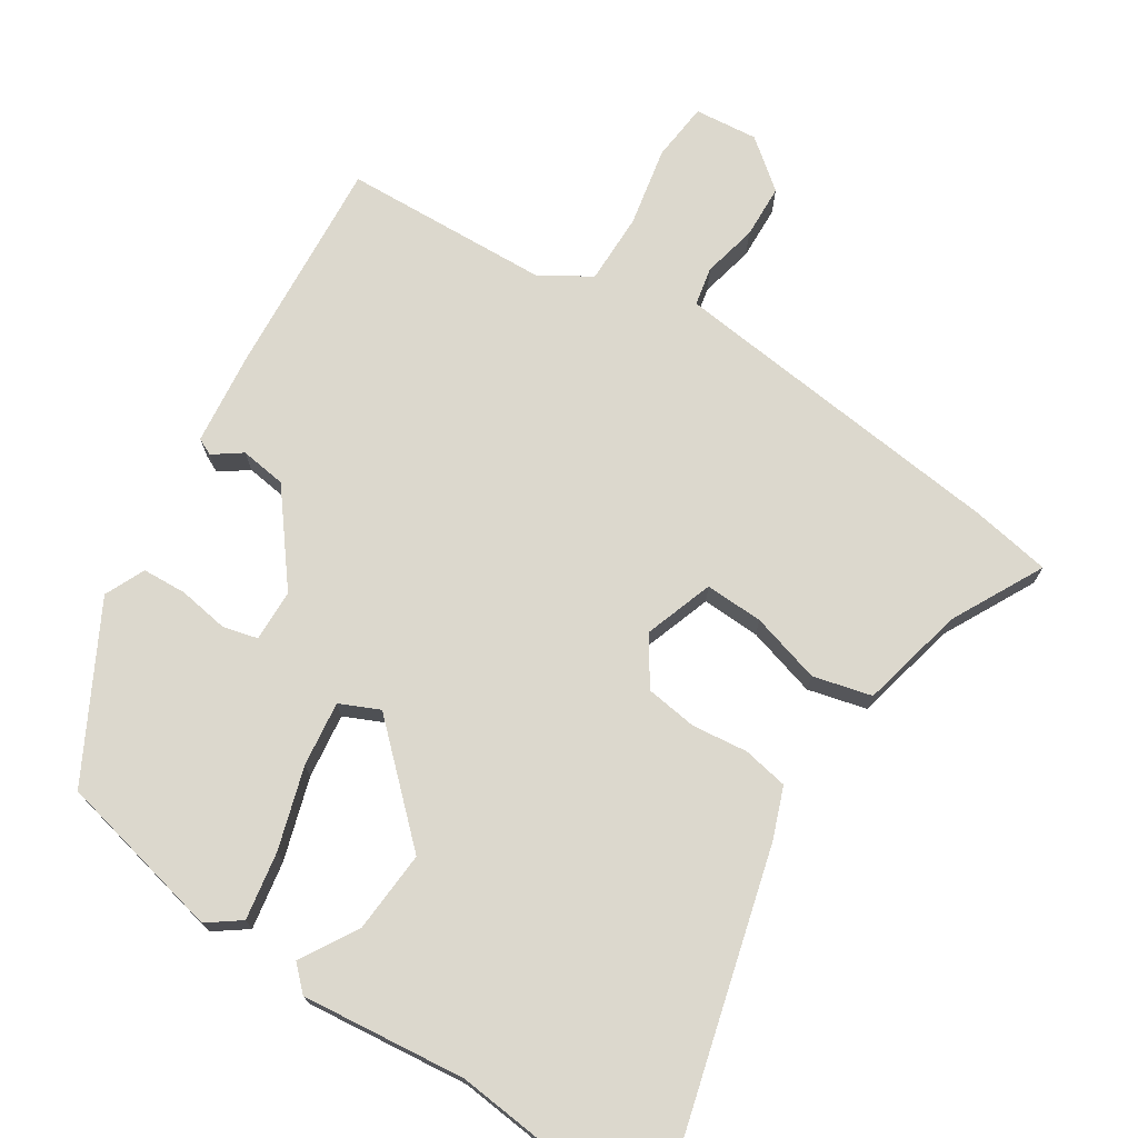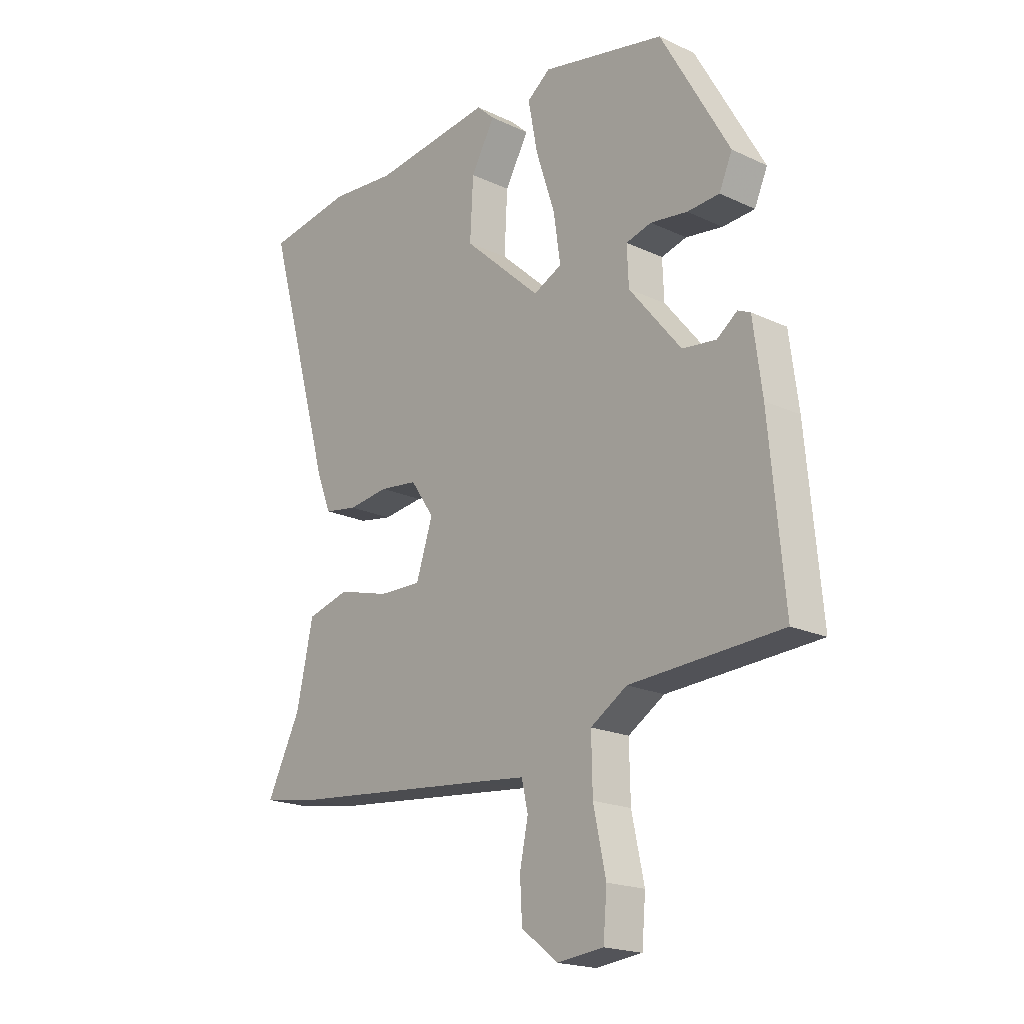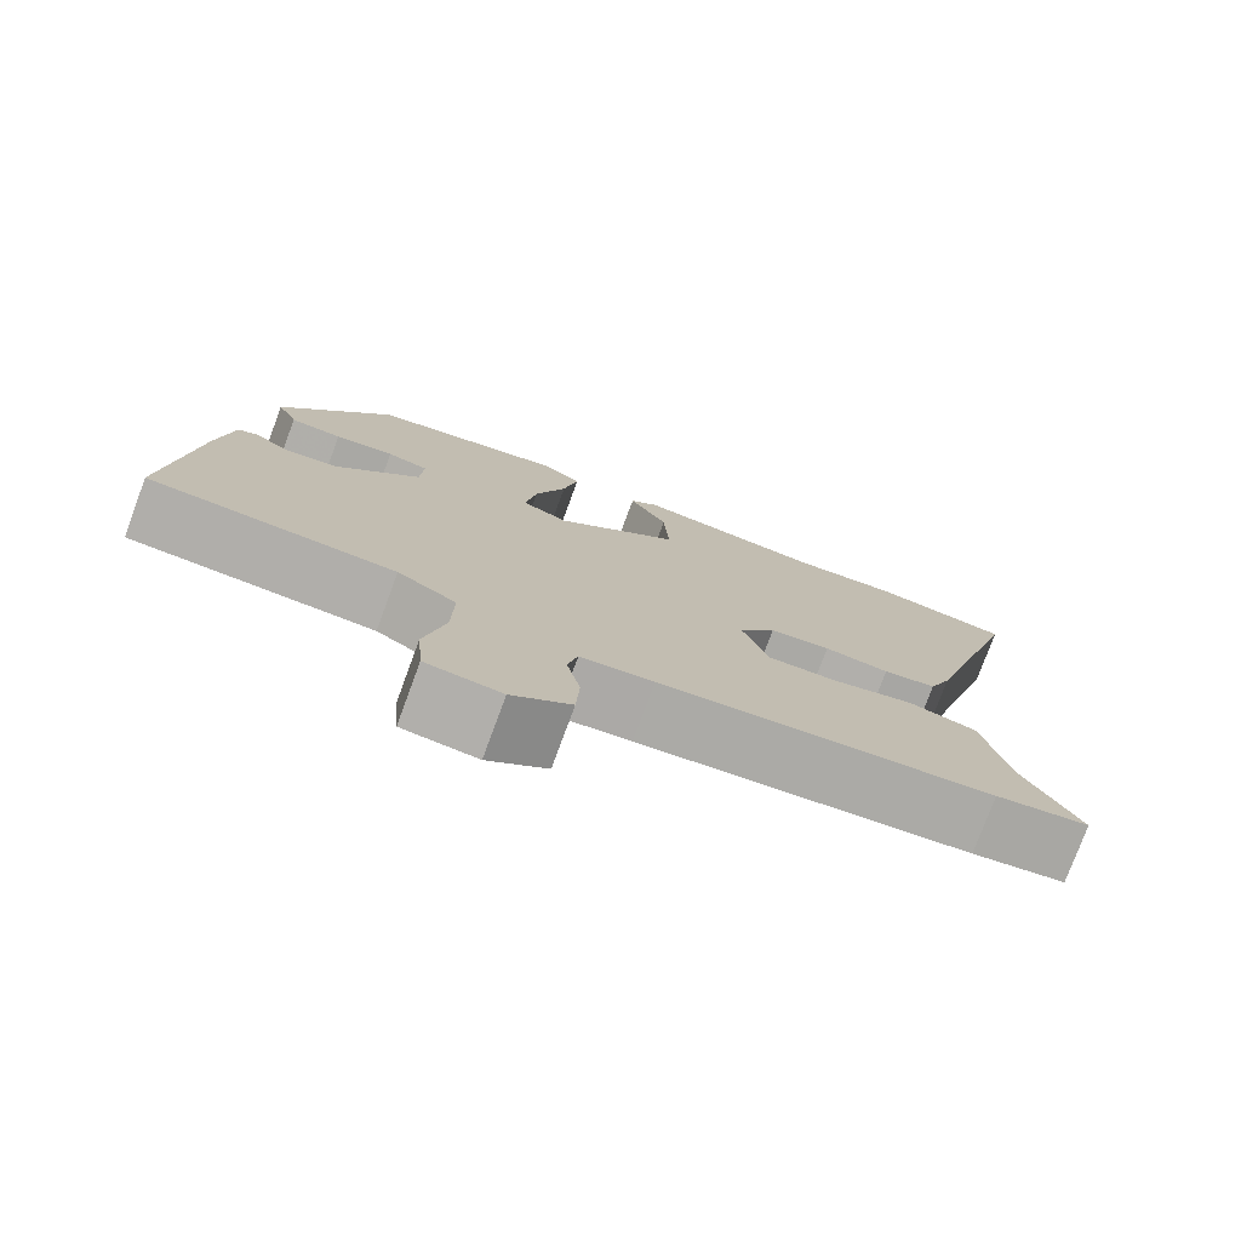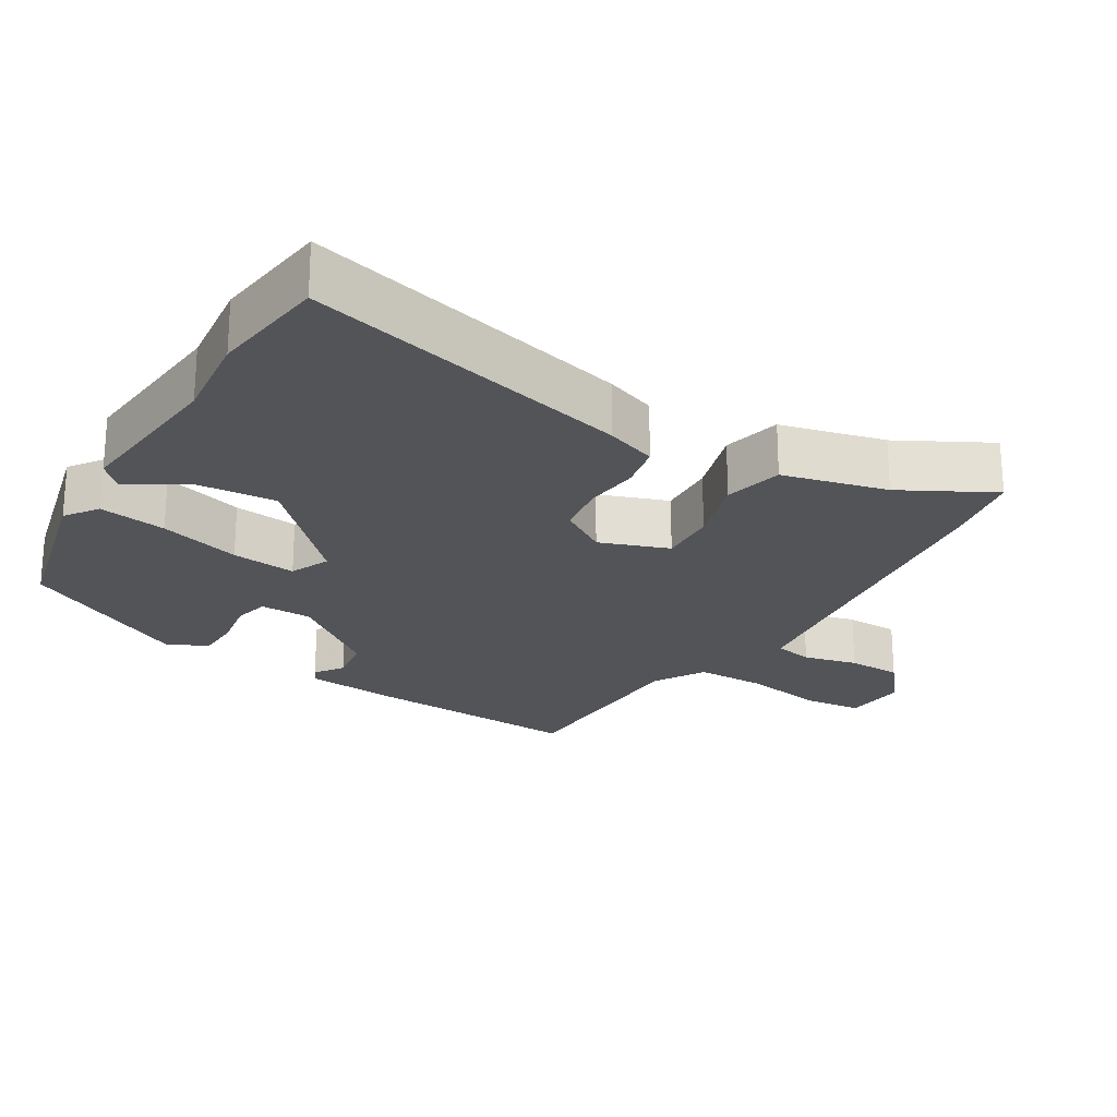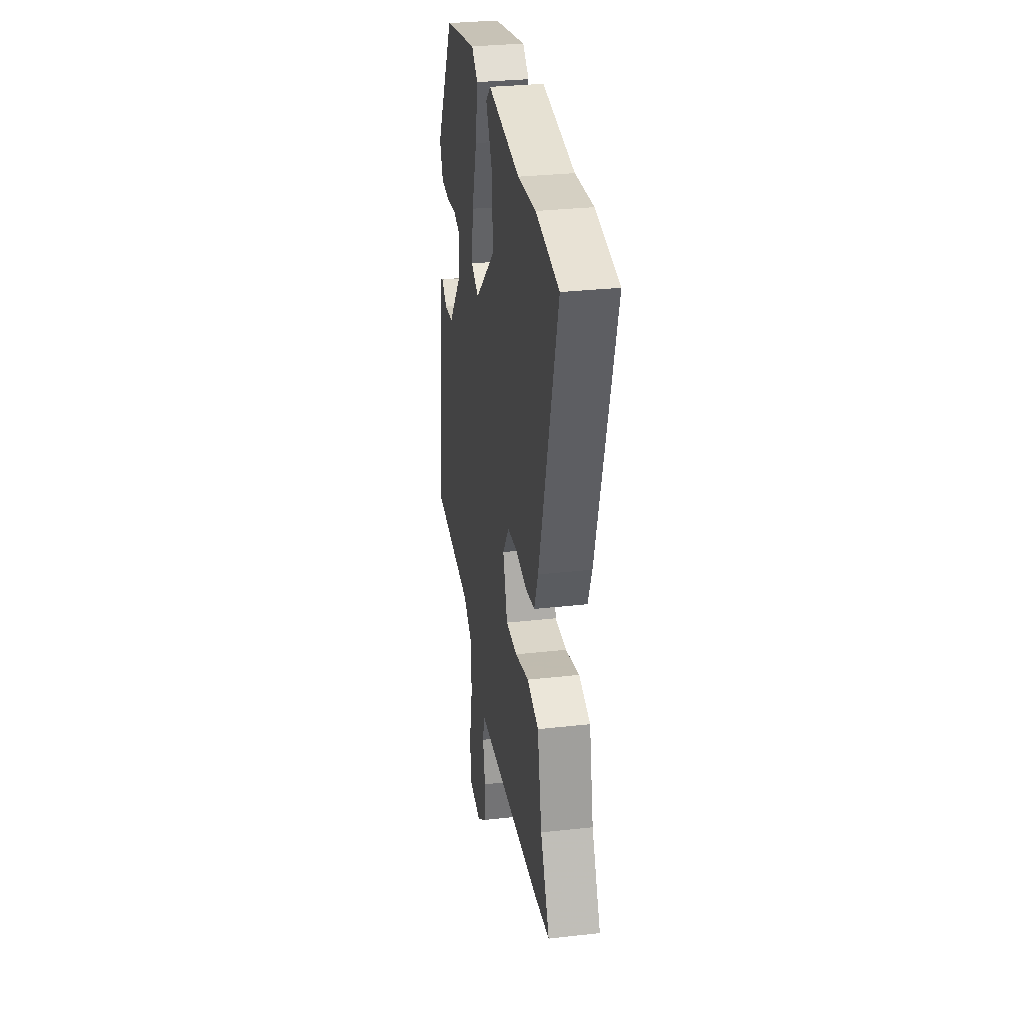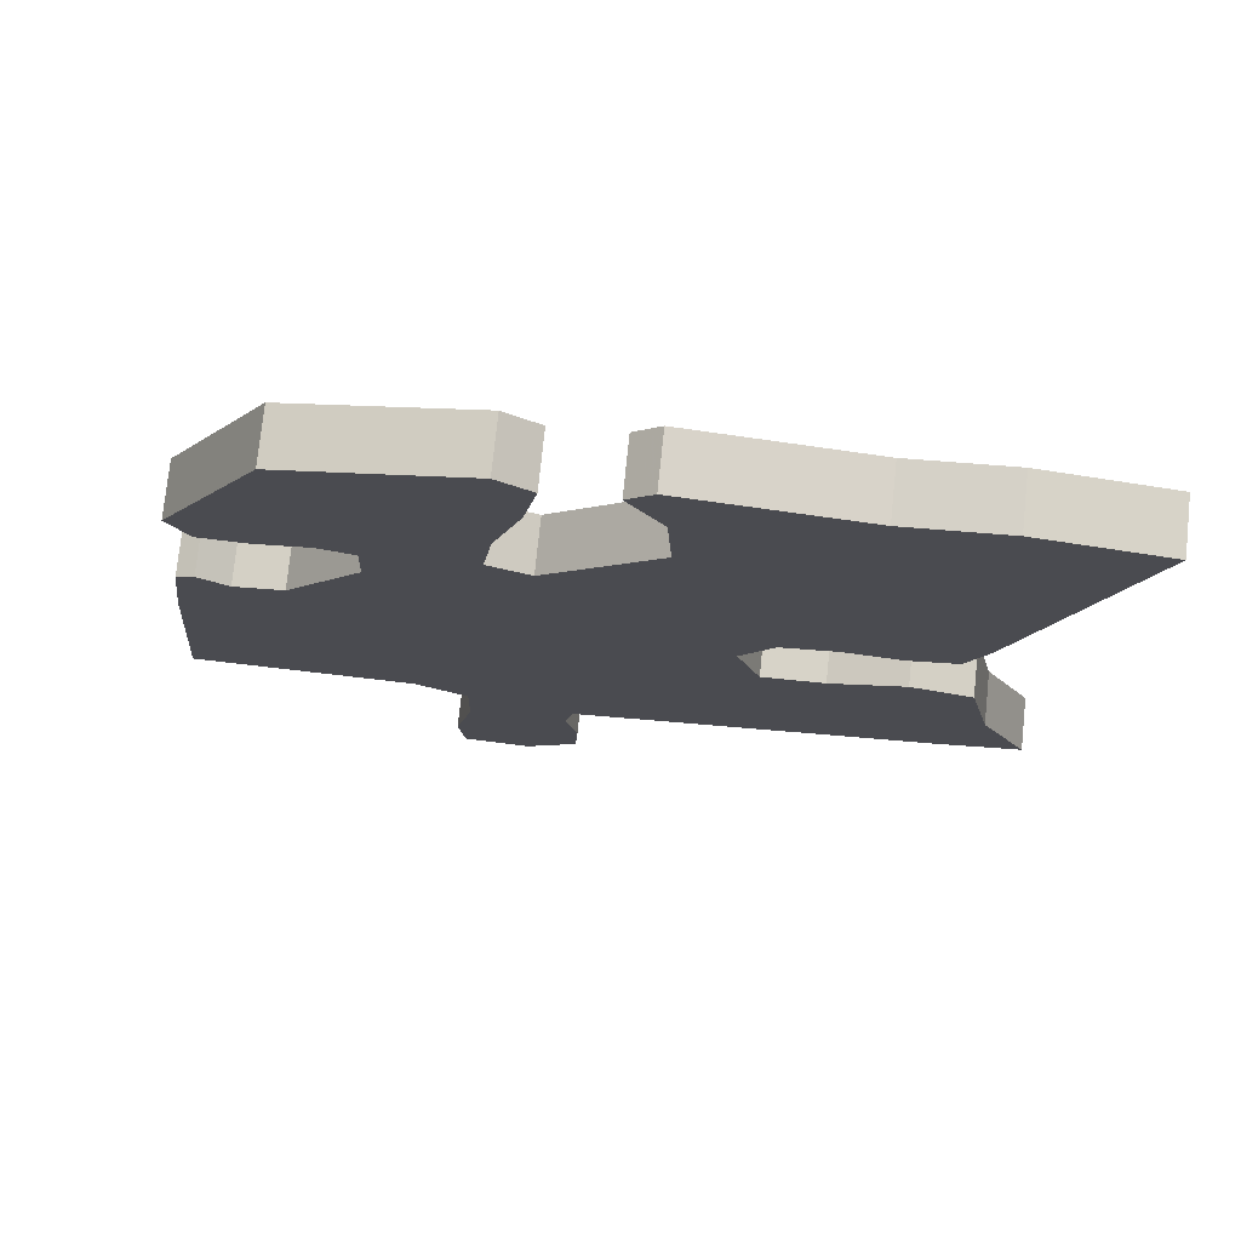
<metadata>
{"format":"obj","ext":"obj","renderer":"f3d","projection":"perspective","resolution":1024,"background":"white","views":[{"elev":72.6,"azim":33.6,"up":"+Y"},{"elev":-19.4,"azim":-131.2,"up":"+Z"},{"elev":-77.3,"azim":-20.3,"up":"+Z"},{"elev":-23.1,"azim":60.4,"up":"+Y"},{"elev":31.4,"azim":81.0,"up":"+Z"},{"elev":76.2,"azim":6.0,"up":"+Z"}]}
</metadata>
<code>
v -0.527 0.07 -0.451
v -0.499 0.07 -0.142
v -0.482 0.07 -0.011
v -0.458 0.07 0
v -0.419 0.07 -0.029
v -0.354 0.07 -0.021
v -0.254 0.07 0.102
v -0.251 0.07 0.175
v -0.3 0.07 0.188
v -0.371 0.07 0.178
v -0.433 0.07 0.182
v -0.458 0.07 0.239
v -0.326 0.07 0.474
v -0.089 0.07 0.524
v -0.044 0.07 0.49
v -0.062 0.07 0.395
v -0.099 0.07 0.281
v -0.112 0.07 0.19
v -0.057 0.07 0.164
v 0.092 0.07 0.3
v 0.086 0.07 0.415
v 0.04 0.07 0.496
v 0.074 0.07 0.528
v 0.304 0.07 0.5
v 0.432 0.07 0.511
v 0.596 0.07 0.485
v 0.466 0.07 0.027
v 0.438 0.07 -0.044
v 0.374 0.07 -0.055
v 0.296 0.07 -0.045
v 0.223 0.07 -0.054
v 0.178 0.07 -0.12
v 0.21 0.07 -0.218
v 0.292 0.07 -0.216
v 0.391 0.07 -0.189
v 0.473 0.07 -0.211
v 0.505 0.07 -0.359
v 0.57 0.07 -0.489
v 0.458 0.07 -0.507
v 0.061 0.07 -0.546
v -0.026 0.07 -0.555
v -0.038 0.07 -0.609
v -0.022 0.07 -0.686
v -0.026 0.07 -0.762
v -0.096 0.07 -0.816
v -0.185 0.07 -0.806
v -0.192 0.07 -0.723
v -0.168 0.07 -0.611
v -0.166 0.07 -0.511
v -0.236 0.07 -0.467
v -0.527 0 -0.451
v -0.499 0 -0.142
v -0.482 0 -0.011
v -0.458 0 0
v -0.419 0 -0.029
v -0.354 0 -0.021
v -0.254 0 0.102
v -0.251 0 0.175
v -0.3 0 0.188
v -0.371 0 0.178
v -0.433 0 0.182
v -0.458 0 0.239
v -0.326 0 0.474
v -0.089 0 0.524
v -0.044 0 0.49
v -0.062 0 0.395
v -0.099 0 0.281
v -0.112 0 0.19
v -0.057 0 0.164
v 0.092 0 0.3
v 0.086 0 0.415
v 0.04 0 0.496
v 0.074 0 0.528
v 0.304 0 0.5
v 0.432 0 0.511
v 0.596 0 0.485
v 0.466 0 0.027
v 0.438 0 -0.044
v 0.374 0 -0.055
v 0.296 0 -0.045
v 0.223 0 -0.054
v 0.178 0 -0.12
v 0.21 0 -0.218
v 0.292 0 -0.216
v 0.391 0 -0.189
v 0.473 0 -0.211
v 0.505 0 -0.359
v 0.57 0 -0.489
v 0.458 0 -0.507
v 0.061 0 -0.546
v -0.026 0 -0.555
v -0.038 0 -0.609
v -0.022 0 -0.686
v -0.026 0 -0.762
v -0.096 0 -0.816
v -0.185 0 -0.806
v -0.192 0 -0.723
v -0.168 0 -0.611
v -0.166 0 -0.511
v -0.236 0 -0.467
f 46 47 48
f 45 46 48
f 44 45 48
f 43 44 48
f 42 43 48
f 41 42 48 49
f 40 41 49 50
f 39 40 50
f 38 39 50
f 37 38 50
f 37 50 1
f 36 37 1
f 35 36 1
f 34 35 1
f 28 29 30
f 27 28 30
f 26 27 30
f 25 26 30
f 24 25 30
f 24 30 31
f 21 22 23 24
f 24 31 32
f 21 24 32
f 20 21 32
f 15 16 17
f 14 15 17
f 13 14 17
f 12 13 17
f 11 12 17
f 10 11 17
f 9 10 17
f 8 9 17 18
f 7 8 18 19
f 3 4 5
f 2 3 5
f 1 2 5
f 1 5 6
f 33 34 1
f 6 7 19
f 1 6 19
f 33 1 19
f 32 33 19
f 19 20 32
f 98 97 96
f 98 96 95
f 98 95 94
f 98 94 93
f 98 93 92
f 99 98 92 91
f 100 99 91 90
f 100 90 89
f 100 89 88
f 100 88 87
f 51 100 87
f 51 87 86
f 51 86 85
f 51 85 84
f 80 79 78
f 80 78 77
f 80 77 76
f 80 76 75
f 80 75 74
f 81 80 74
f 74 73 72 71
f 82 81 74
f 82 74 71
f 82 71 70
f 67 66 65
f 67 65 64
f 67 64 63
f 67 63 62
f 67 62 61
f 67 61 60
f 67 60 59
f 68 67 59 58
f 69 68 58 57
f 55 54 53
f 55 53 52
f 55 52 51
f 56 55 51
f 51 84 83
f 69 57 56
f 69 56 51
f 69 51 83
f 69 83 82
f 82 70 69
f 1 51 52 2
f 2 52 53 3
f 3 53 54 4
f 4 54 55 5
f 5 55 56 6
f 6 56 57 7
f 7 57 58 8
f 8 58 59 9
f 9 59 60 10
f 10 60 61 11
f 11 61 62 12
f 12 62 63 13
f 13 63 64 14
f 14 64 65 15
f 15 65 66 16
f 16 66 67 17
f 17 67 68 18
f 18 68 69 19
f 19 69 70 20
f 20 70 71 21
f 21 71 72 22
f 22 72 73 23
f 23 73 74 24
f 24 74 75 25
f 25 75 76 26
f 26 76 77 27
f 27 77 78 28
f 28 78 79 29
f 29 79 80 30
f 30 80 81 31
f 31 81 82 32
f 32 82 83 33
f 33 83 84 34
f 34 84 85 35
f 35 85 86 36
f 36 86 87 37
f 37 87 88 38
f 38 88 89 39
f 39 89 90 40
f 40 90 91 41
f 41 91 92 42
f 42 92 93 43
f 43 93 94 44
f 44 94 95 45
f 45 95 96 46
f 46 96 97 47
f 47 97 98 48
f 48 98 99 49
f 49 99 100 50
f 50 100 51 1

</code>
